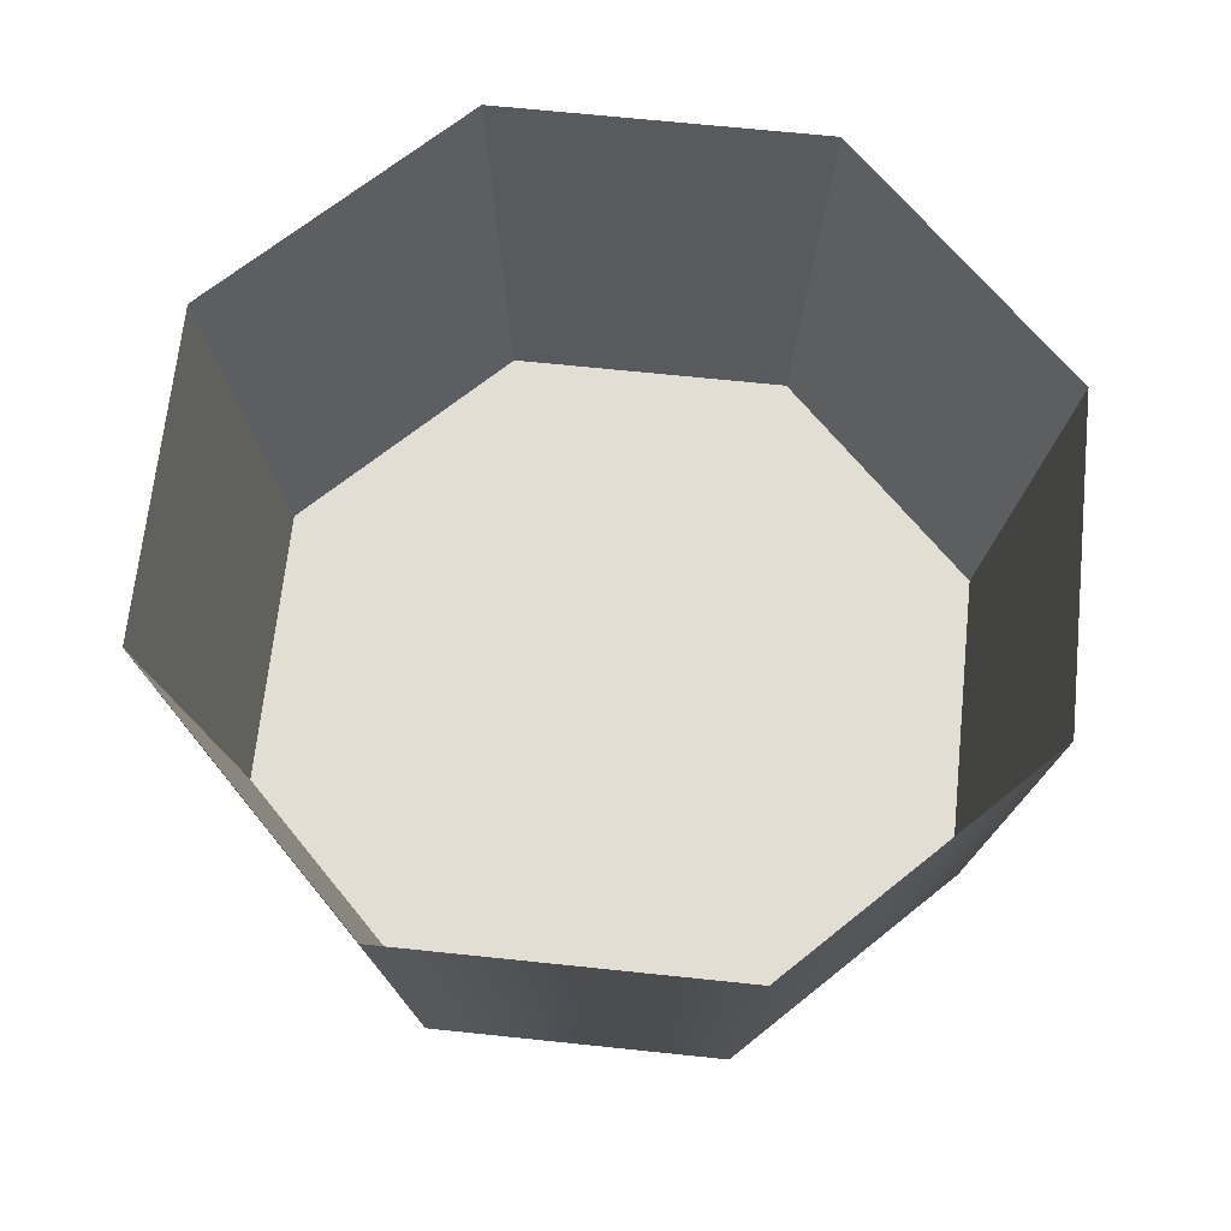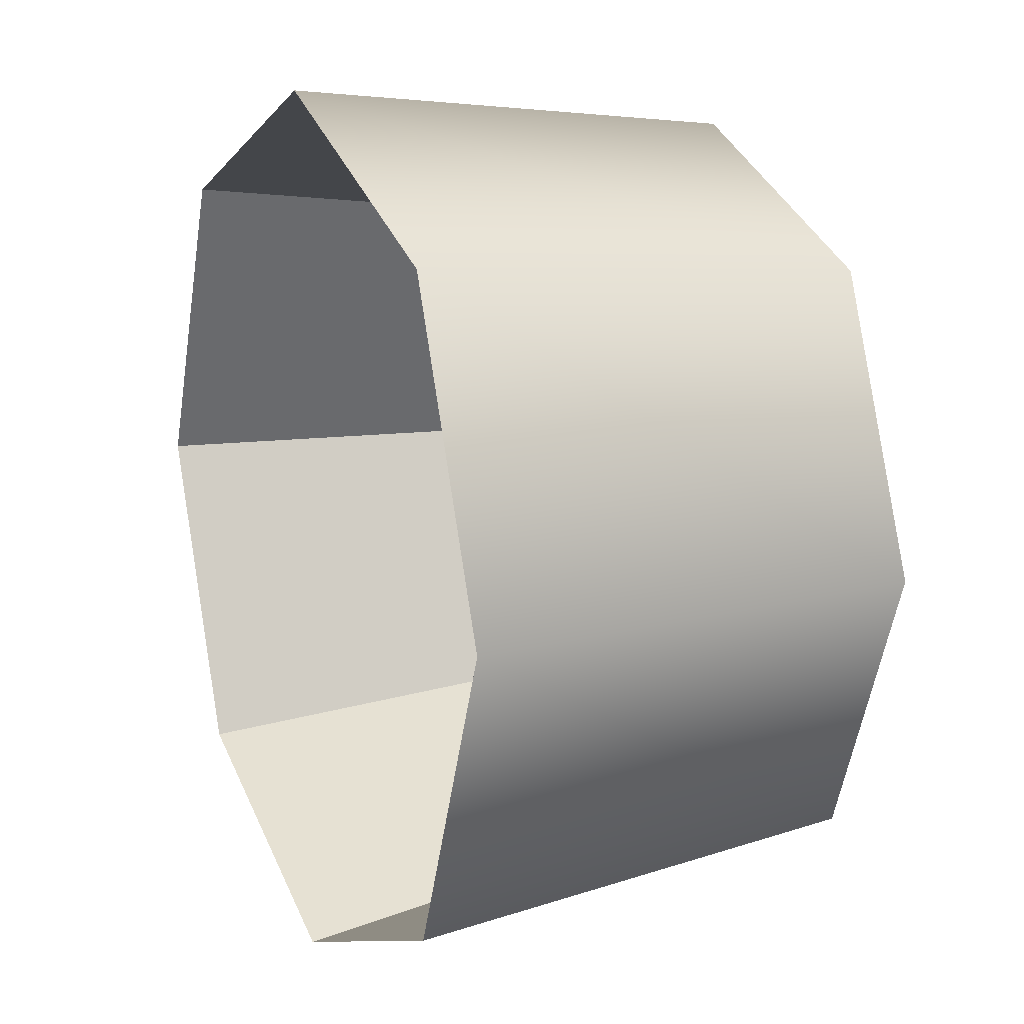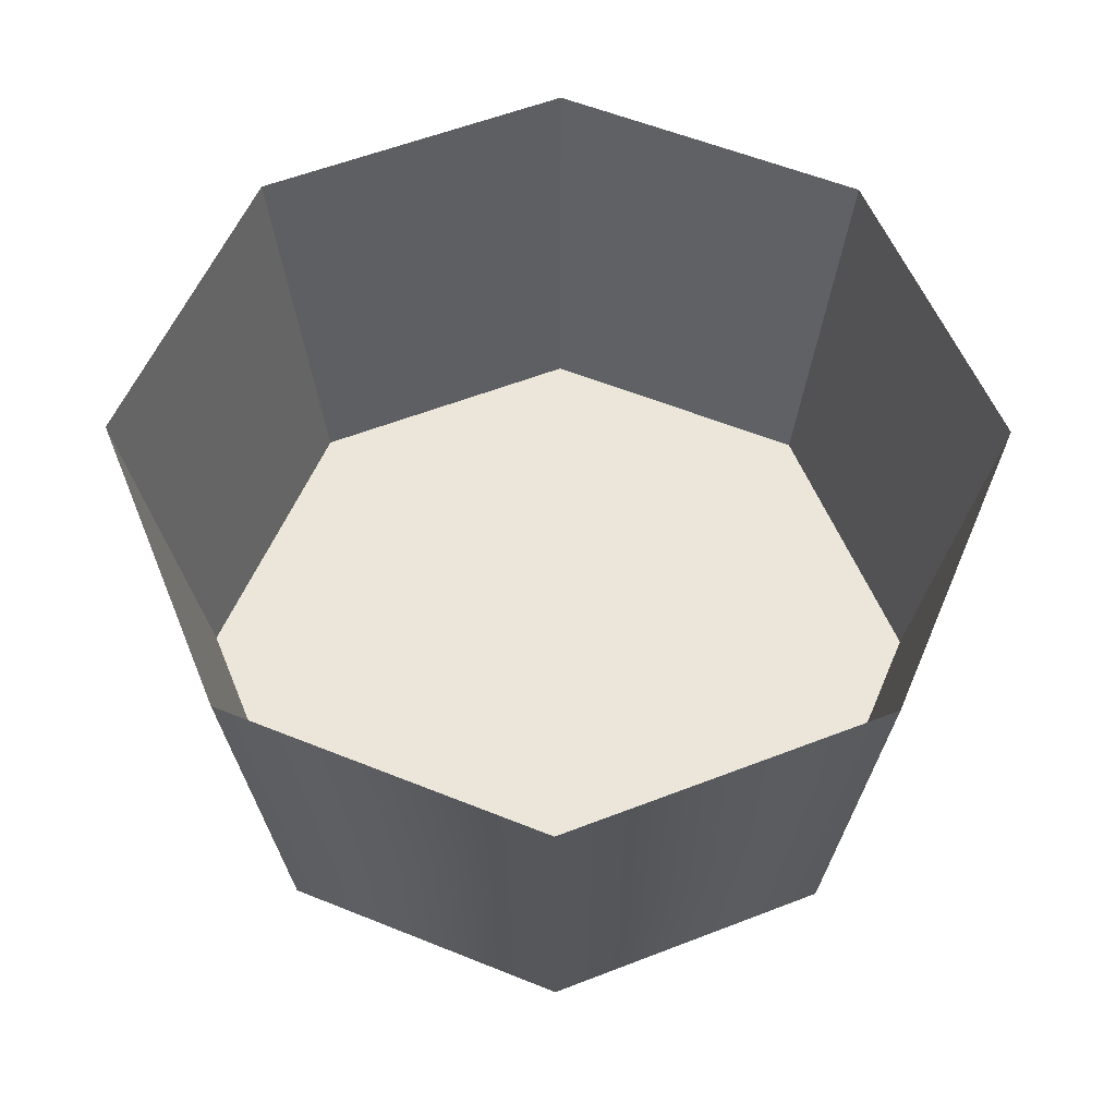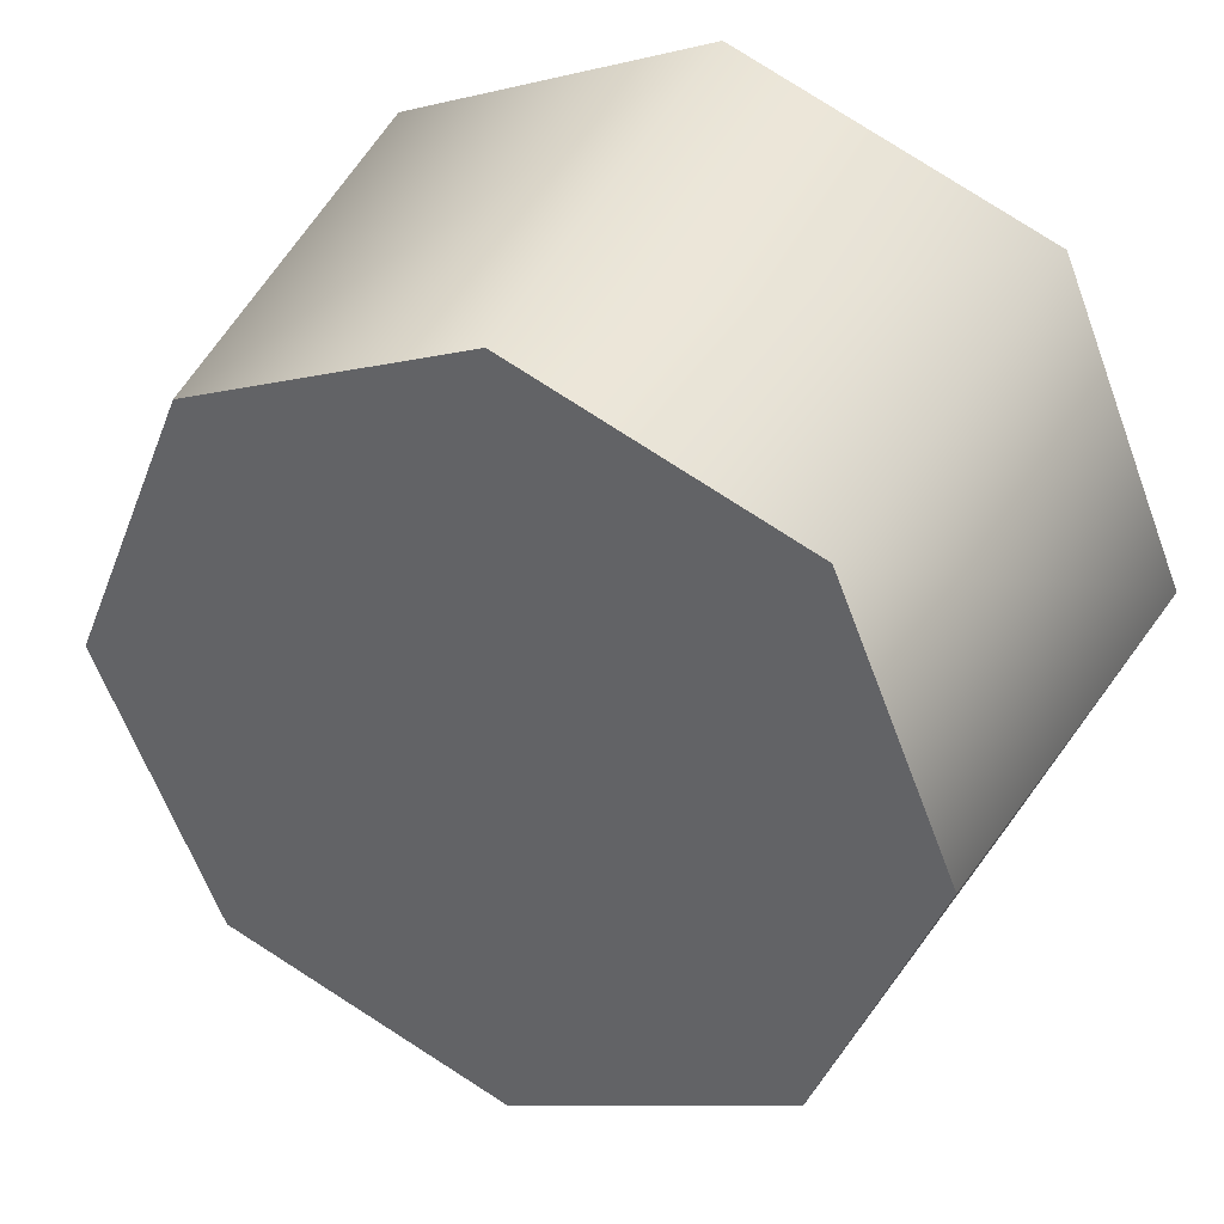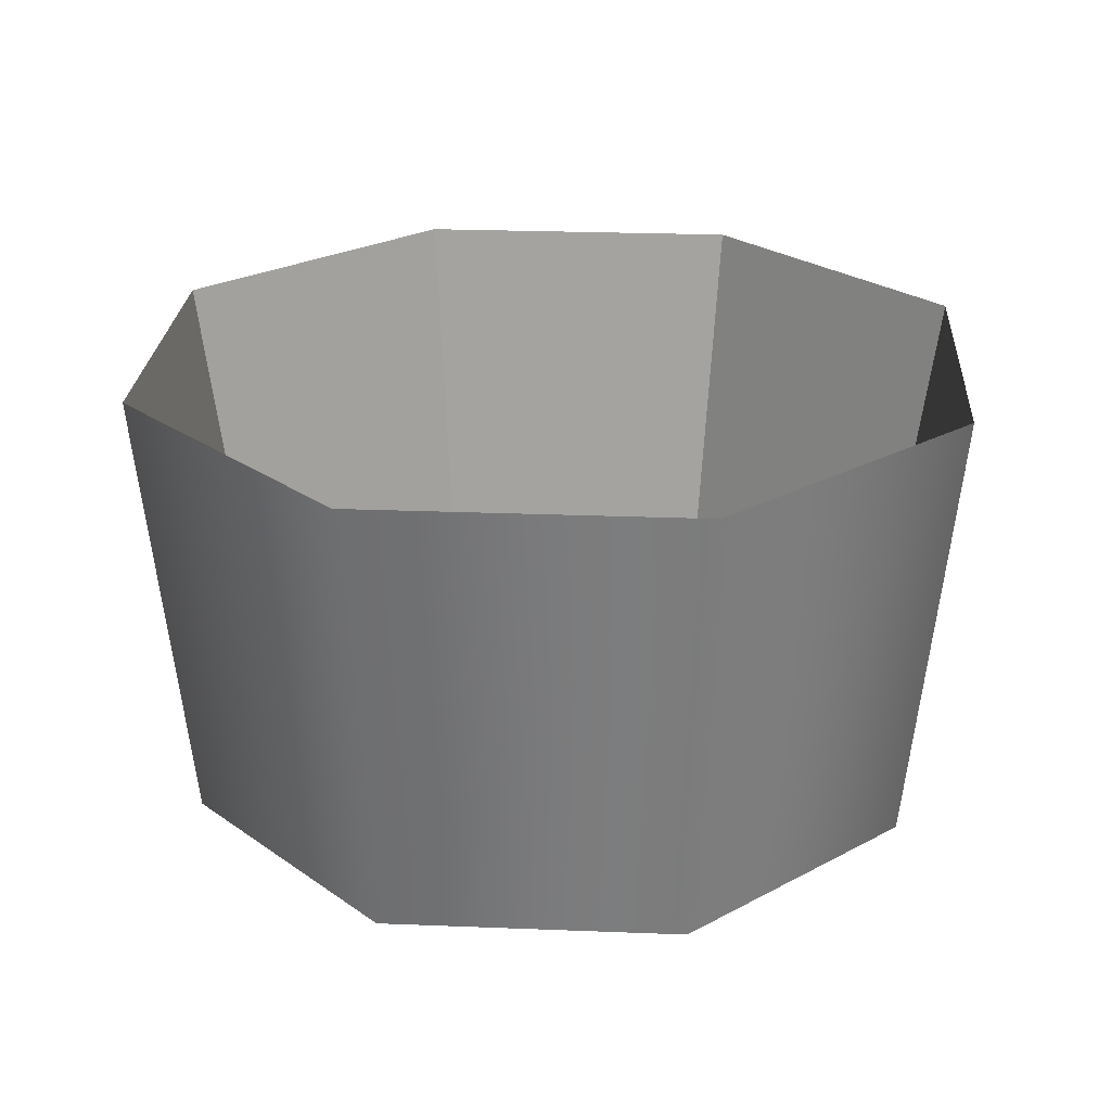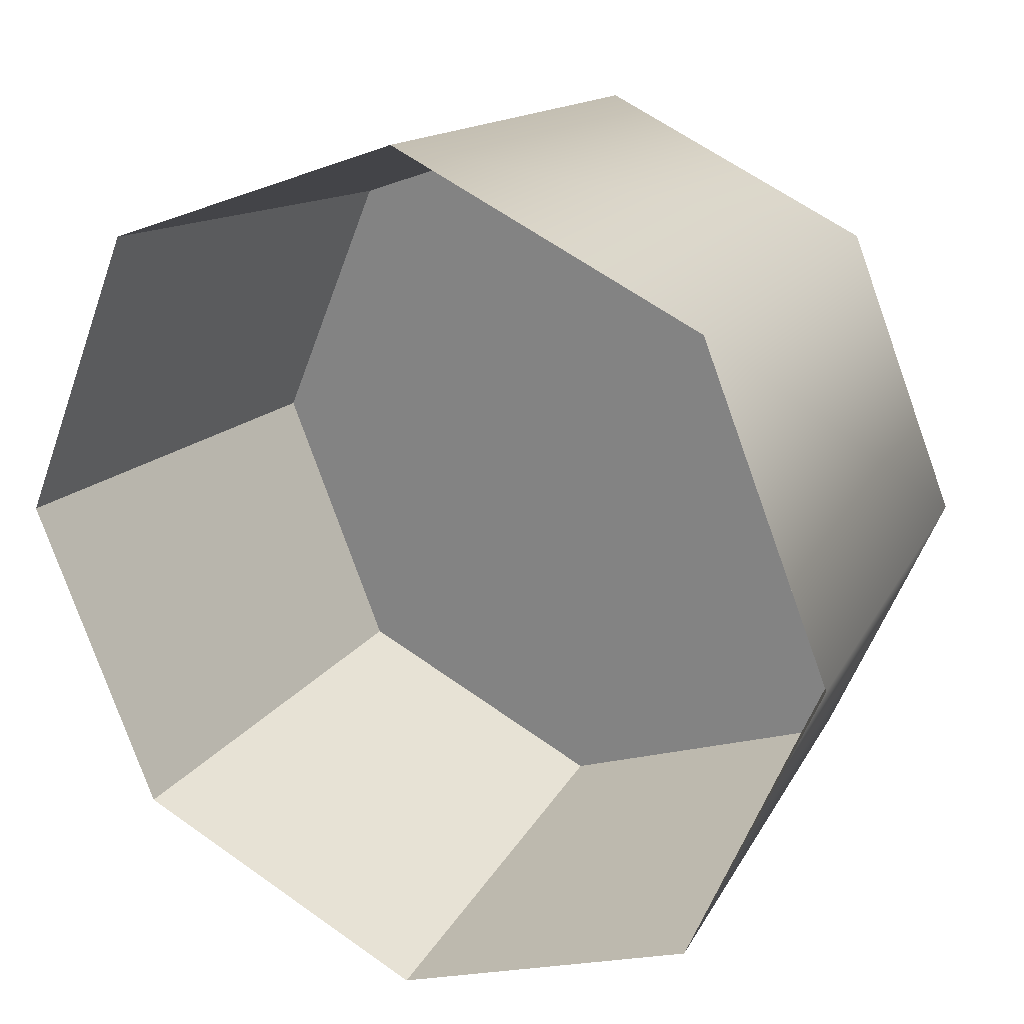
<metadata>
{"format":"obj","ext":"obj","renderer":"f3d","projection":"perspective","resolution":1024,"background":"white","views":[{"elev":67.3,"azim":163.5,"up":"+Z"},{"elev":14.3,"azim":66.0,"up":"+Y"},{"elev":56.8,"azim":-179.6,"up":"+Z"},{"elev":36.0,"azim":-156.0,"up":"+Y"},{"elev":24.9,"azim":26.2,"up":"+Z"},{"elev":22.8,"azim":28.5,"up":"+Y"}]}
</metadata>
<code>
v  0.8701 0 -0.5076
v  0.6153 0.6153 -0.5076
v  0.6927 0.6927 0.5076
v  0.9796 0 0.5076
v  -0 0.8701 -0.5076
v  -0 0.9796 0.5076
v  -0.6153 0.6153 -0.5076
v  -0.6927 0.6927 0.5076
v  -0.8701 -0 -0.5076
v  -0.9796 -0 0.5076
v  -0.6153 -0.6153 -0.5076
v  -0.6927 -0.6927 0.5076
v  0 -0.8701 -0.5076
v  0 -0.9796 0.5076
v  0.6153 -0.6153 -0.5076
v  0.6927 -0.6927 0.5076
v  -0.5956 -0.5956 -0.3686
v  0 -0.8423 -0.3686
v  0.5956 -0.5956 -0.3686
v  0.8423 0 -0.3686
v  0.5956 0.5956 -0.3686
v  -0 0.8423 -0.3686
v  -0.5956 0.5956 -0.3686
v  -0.8423 -0 -0.3686
g BottleCap
f 1 2 3 4
f 2 5 6 3
f 5 7 8 6
f 7 9 10 8
f 9 11 12 10
f 11 13 14 12
f 13 15 16 14
f 15 1 4 16
f 5 2 1 15 13 11 9 7
f 17 18 19 20 21 22 23 24
f 4 3 21 20
f 3 6 22 21
f 6 8 23 22
f 8 10 24 23
f 10 12 17 24
f 12 14 18 17
f 14 16 19 18
f 16 4 20 19

</code>
